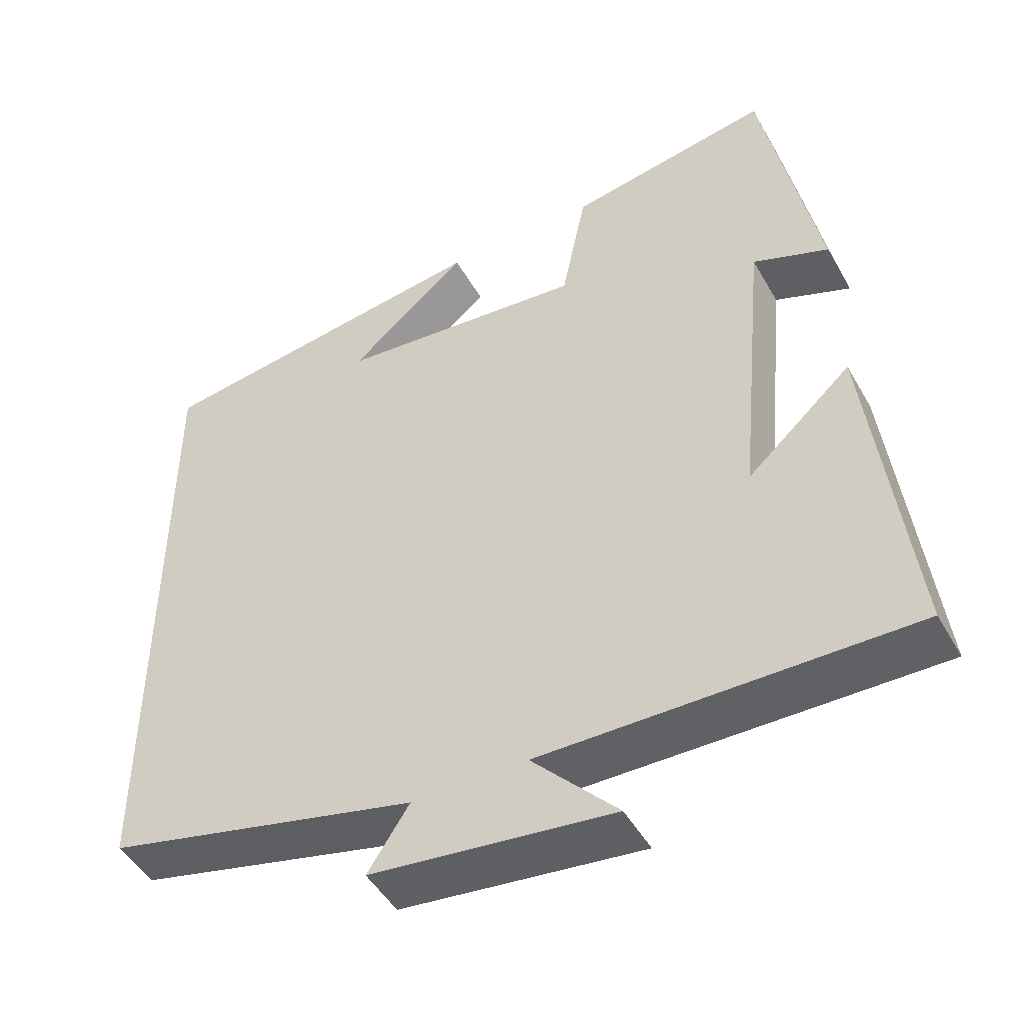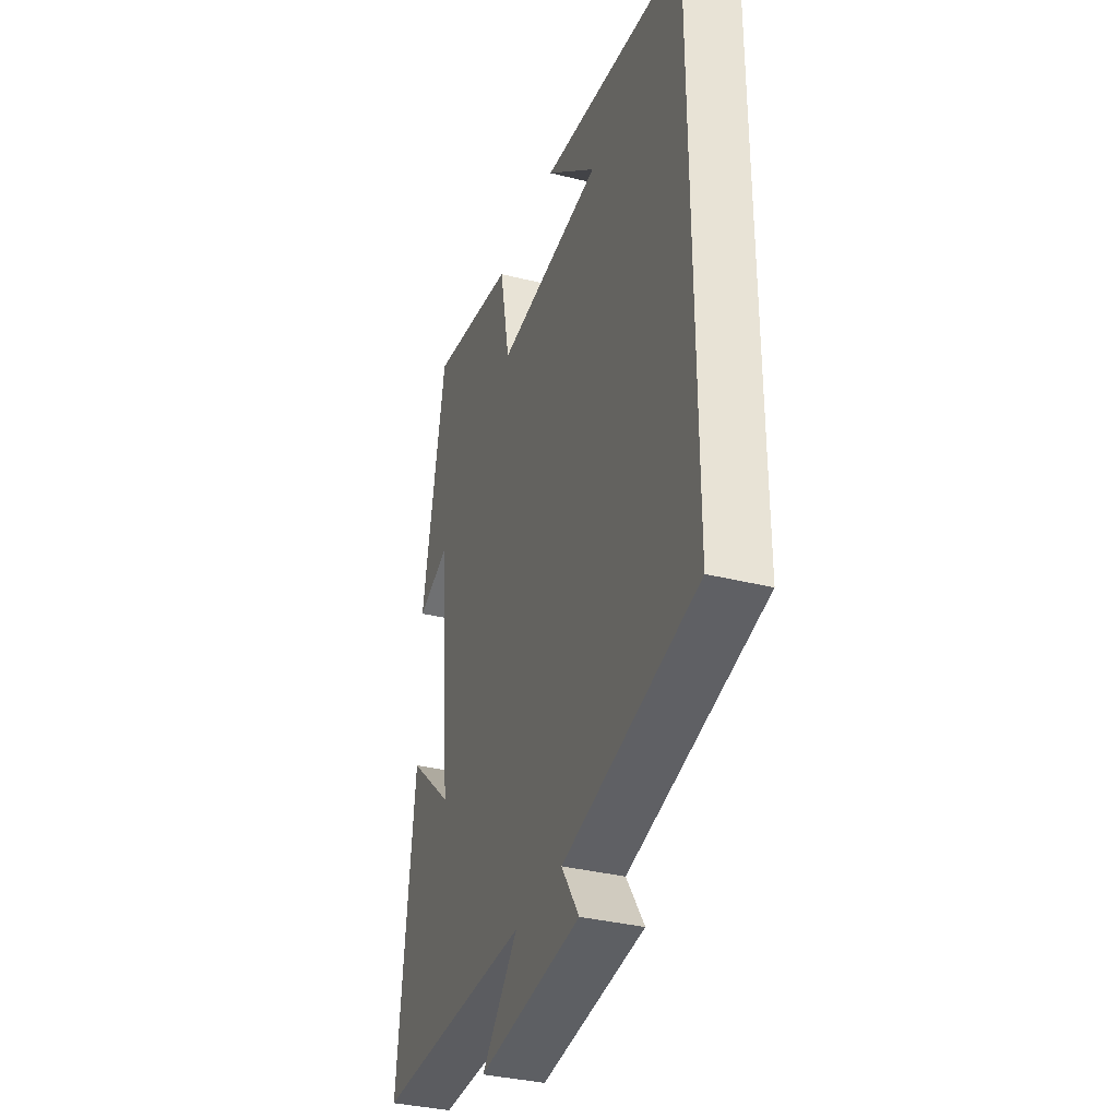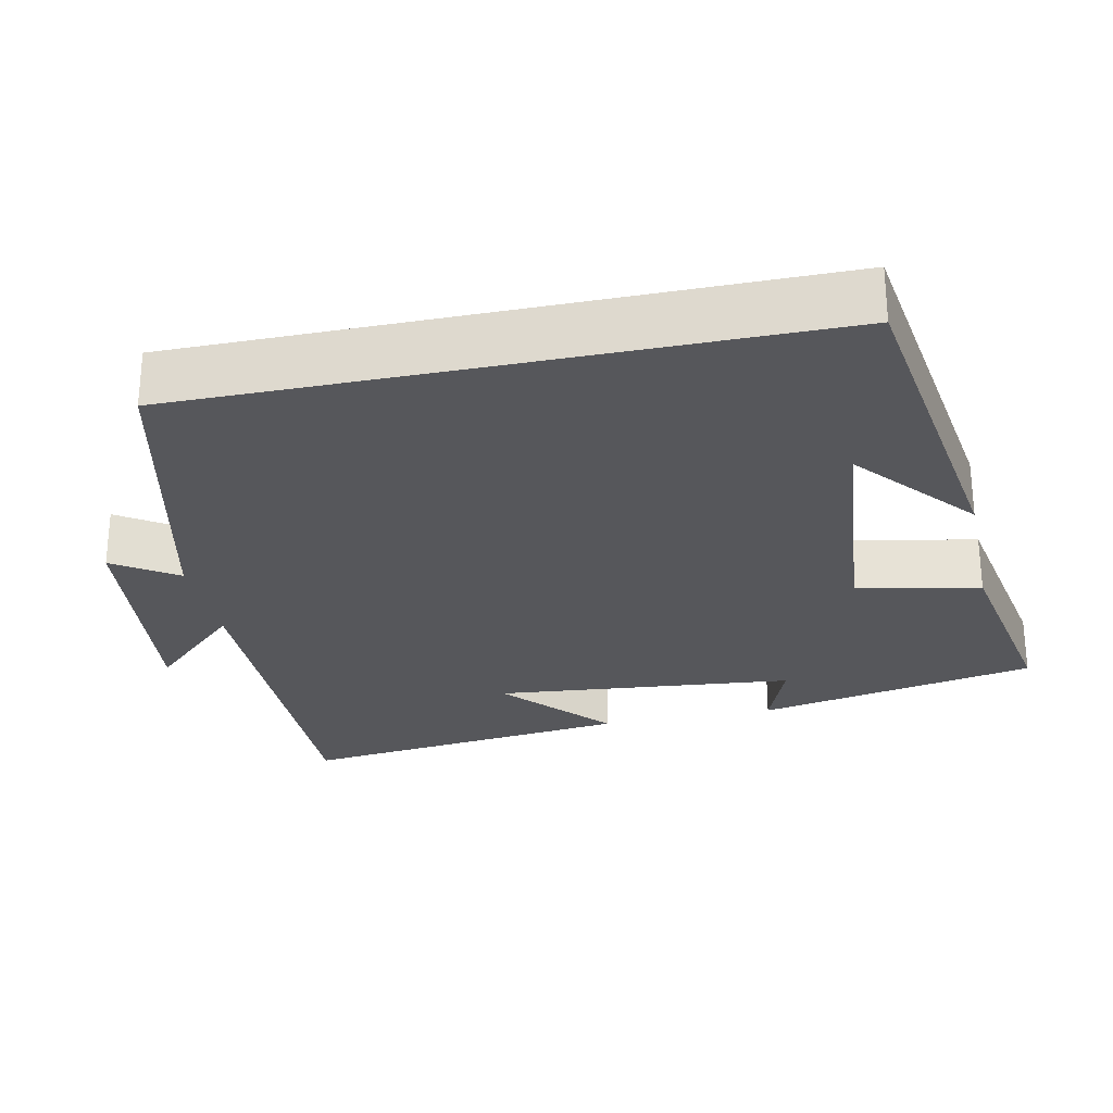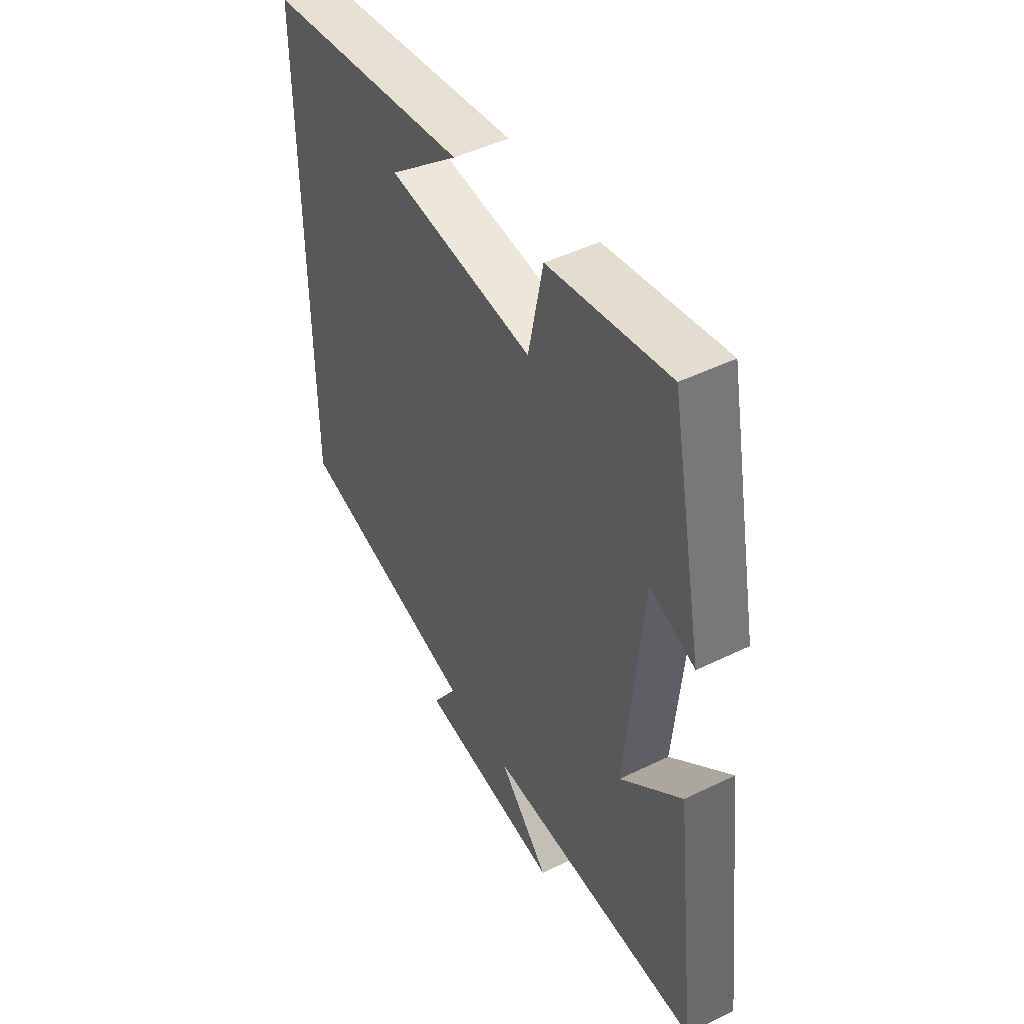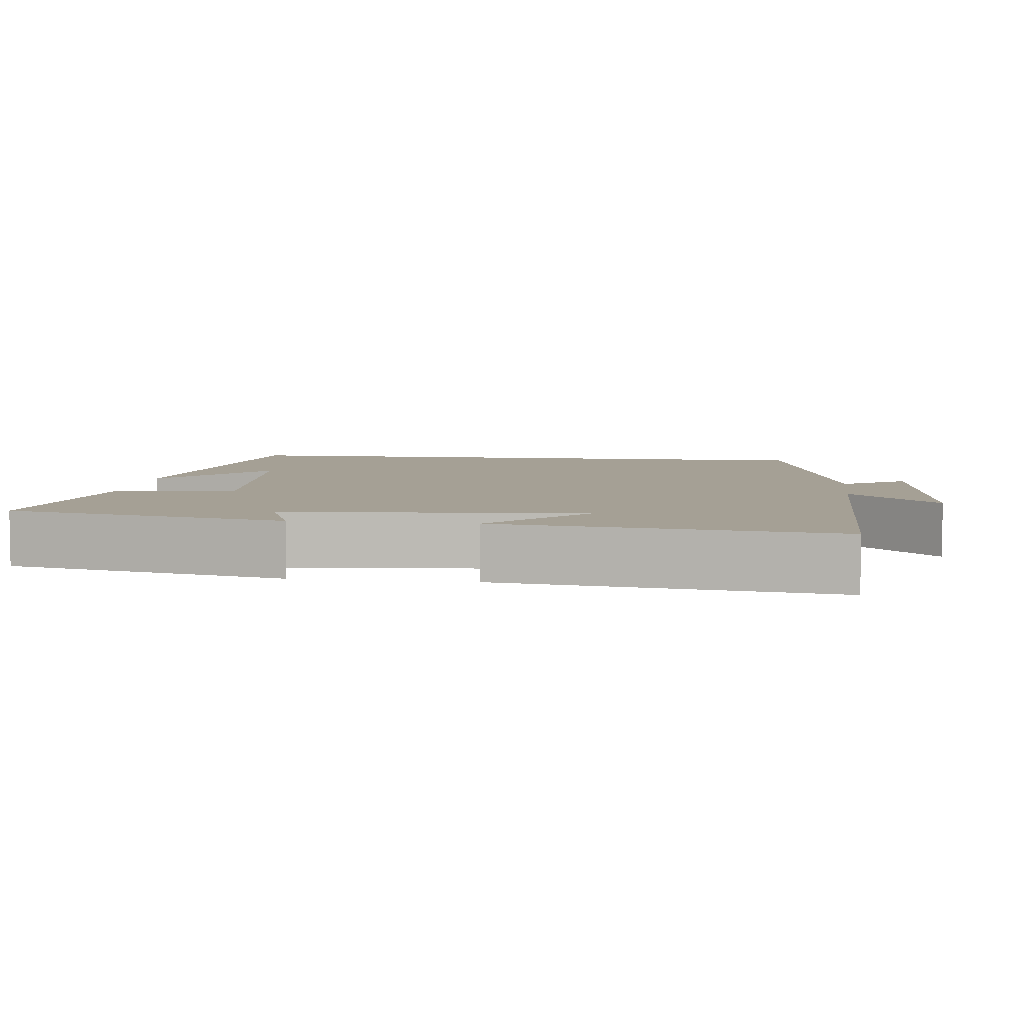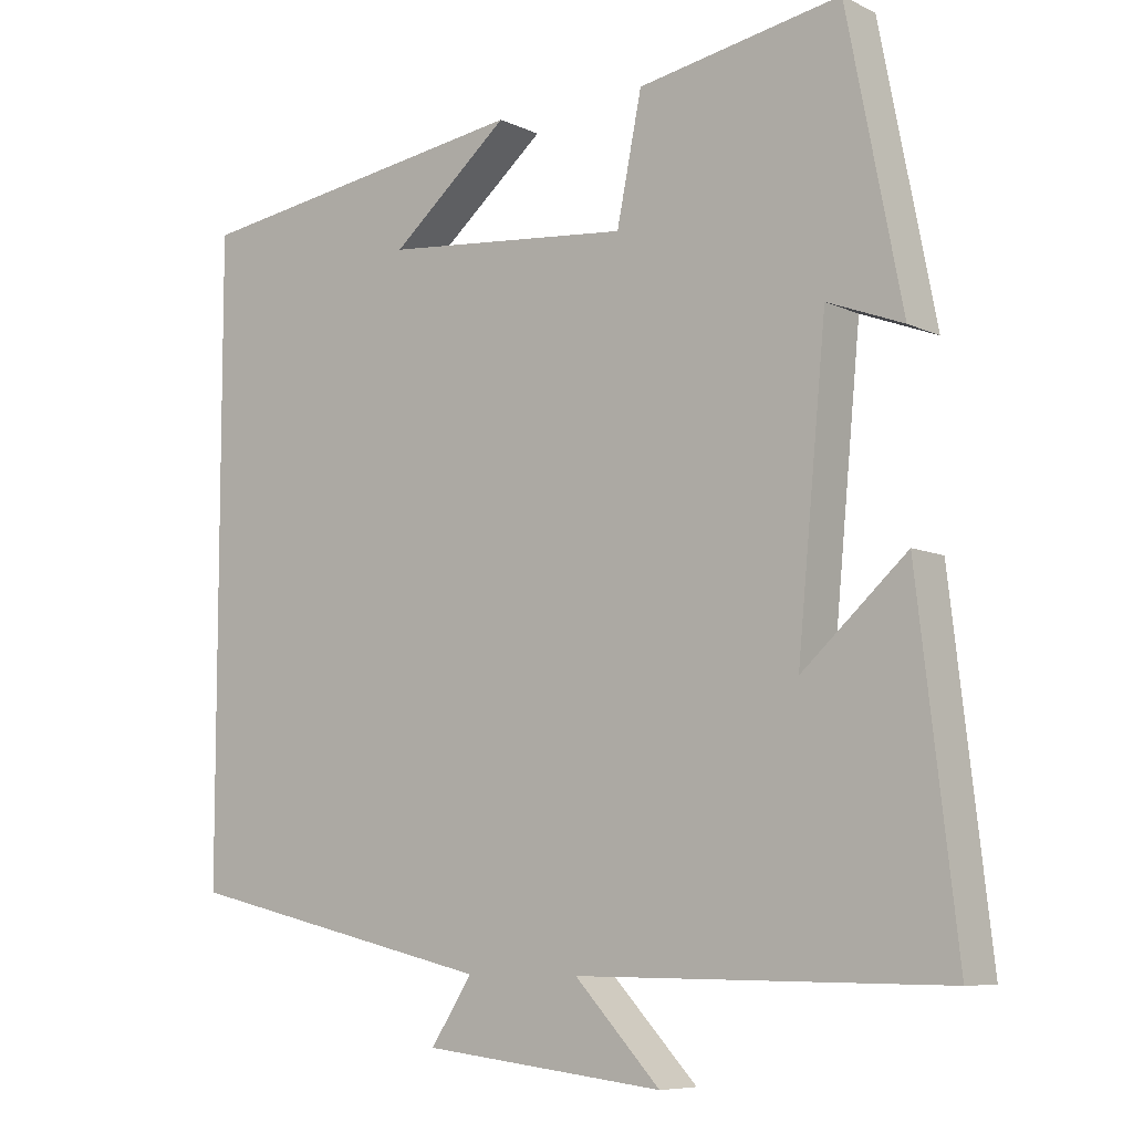
<metadata>
{"format":"obj","ext":"obj","renderer":"f3d","projection":"perspective","resolution":1024,"background":"white","views":[{"elev":-47.6,"azim":28.4,"up":"+Z"},{"elev":-34.6,"azim":-108.6,"up":"+Z"},{"elev":-27.1,"azim":-78.1,"up":"+Y"},{"elev":47.1,"azim":61.0,"up":"+Z"},{"elev":5.9,"azim":97.4,"up":"+Y"},{"elev":-7.7,"azim":37.5,"up":"+Z"}]}
</metadata>
<code>
v 0.427 0.07 0.549
v 0.5 0.07 0.177
v 0.4 0.07 0.215
v 0.362 0.07 -0.183
v 0.5 0.07 -0.059
v 0.552 0.07 -0.504
v 0.066 0.07 -0.5
v 0.179 0.07 -0.62
v -0.141 0.07 -0.584
v -0.086 0.07 -0.5
v -0.5 0.07 -0.404
v -0.5 0.07 0.433
v -0.045 0.07 0.5
v -0.202 0.07 0.367
v 0.126 0.07 0.337
v 0.159 0.07 0.5
v 0.427 0 0.549
v 0.5 0 0.177
v 0.4 0 0.215
v 0.362 0 -0.183
v 0.5 0 -0.059
v 0.552 0 -0.504
v 0.066 0 -0.5
v 0.179 0 -0.62
v -0.141 0 -0.584
v -0.086 0 -0.5
v -0.5 0 -0.404
v -0.5 0 0.433
v -0.045 0 0.5
v -0.202 0 0.367
v 0.126 0 0.337
v 0.159 0 0.5
f 15 16 1 2
f 12 13 14
f 10 11 12 14
f 10 14 15
f 7 8 9 10
f 7 10 15
f 4 5 6 7
f 3 4 7 15
f 2 3 15
f 18 17 32 31
f 30 29 28
f 30 28 27 26
f 31 30 26
f 26 25 24 23
f 31 26 23
f 23 22 21 20
f 31 23 20 19
f 31 19 18
f 1 17 18 2
f 2 18 19 3
f 3 19 20 4
f 4 20 21 5
f 5 21 22 6
f 6 22 23 7
f 7 23 24 8
f 8 24 25 9
f 9 25 26 10
f 10 26 27 11
f 11 27 28 12
f 12 28 29 13
f 13 29 30 14
f 14 30 31 15
f 15 31 32 16
f 16 32 17 1

</code>
